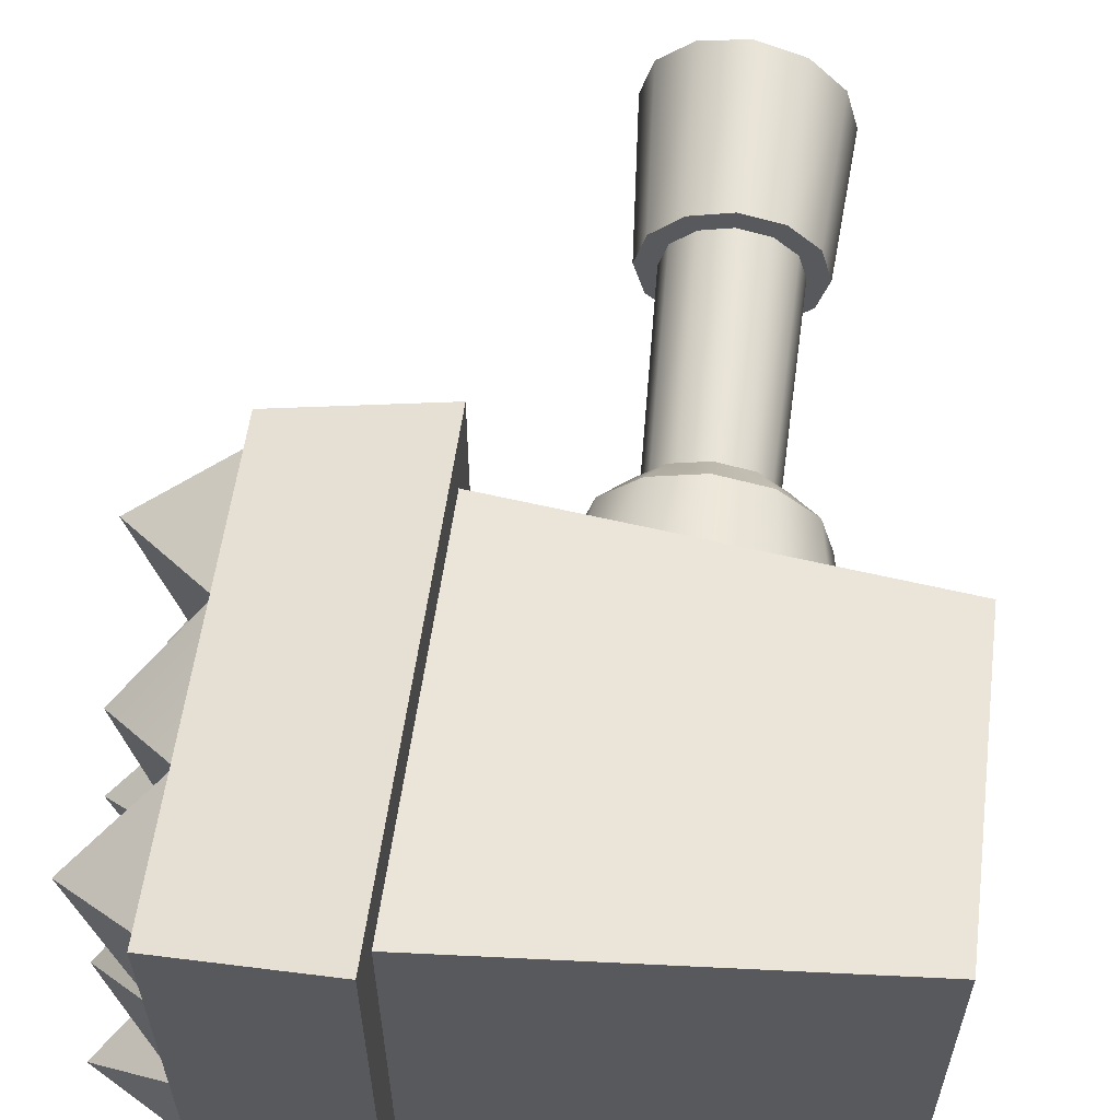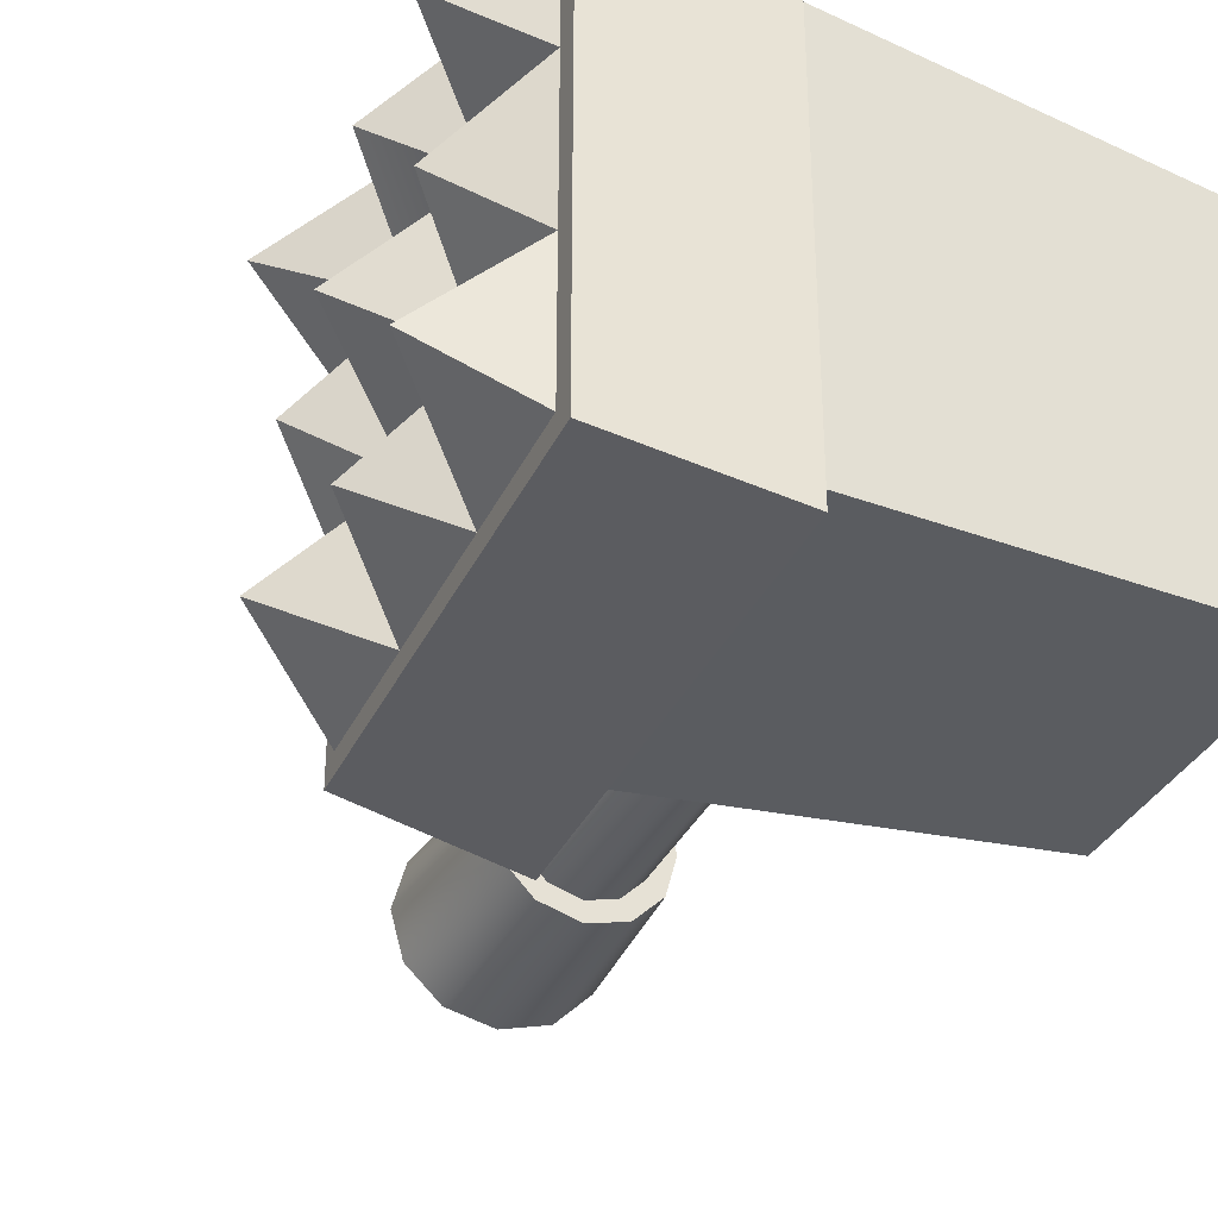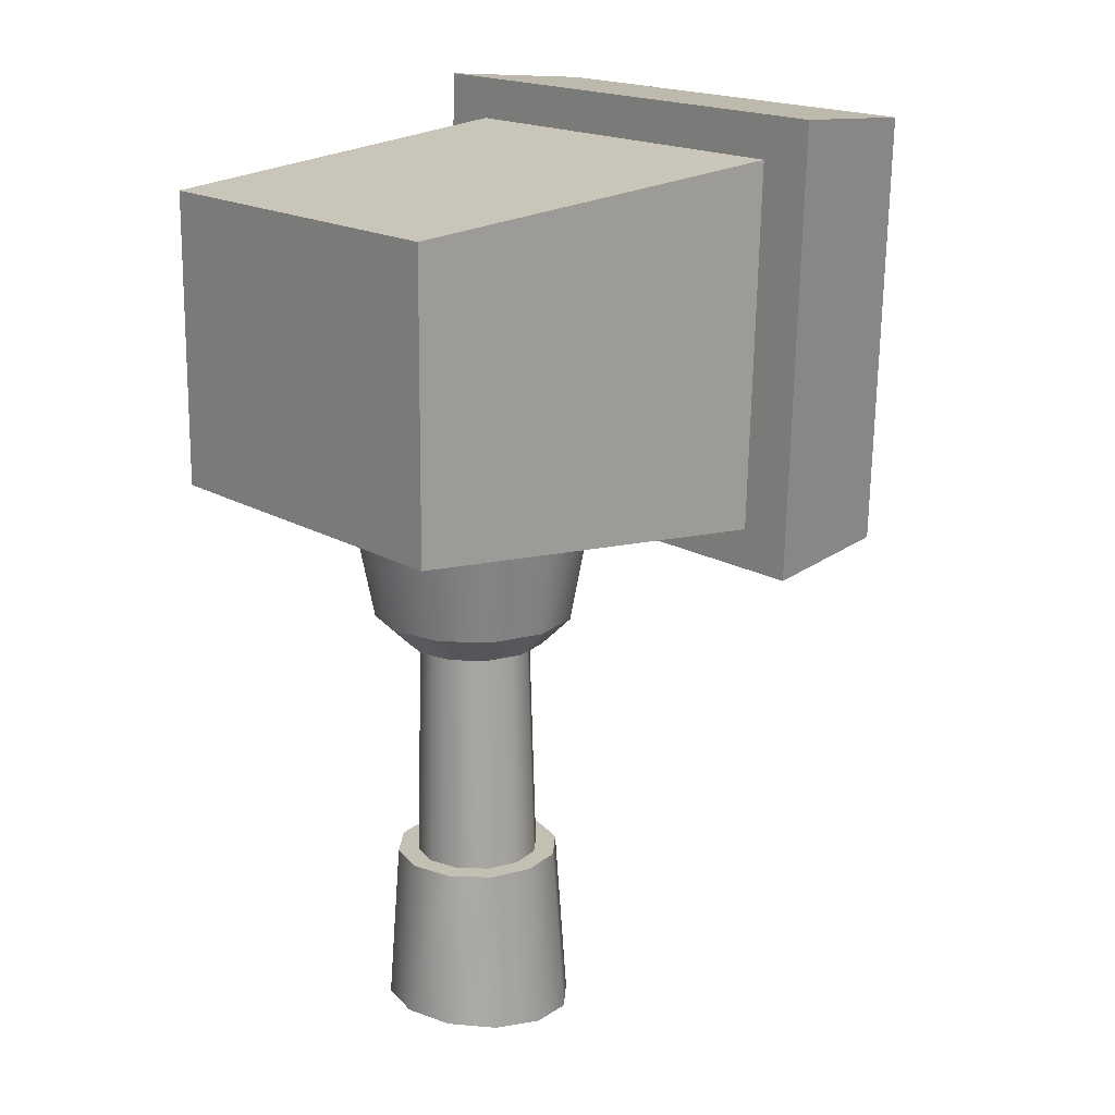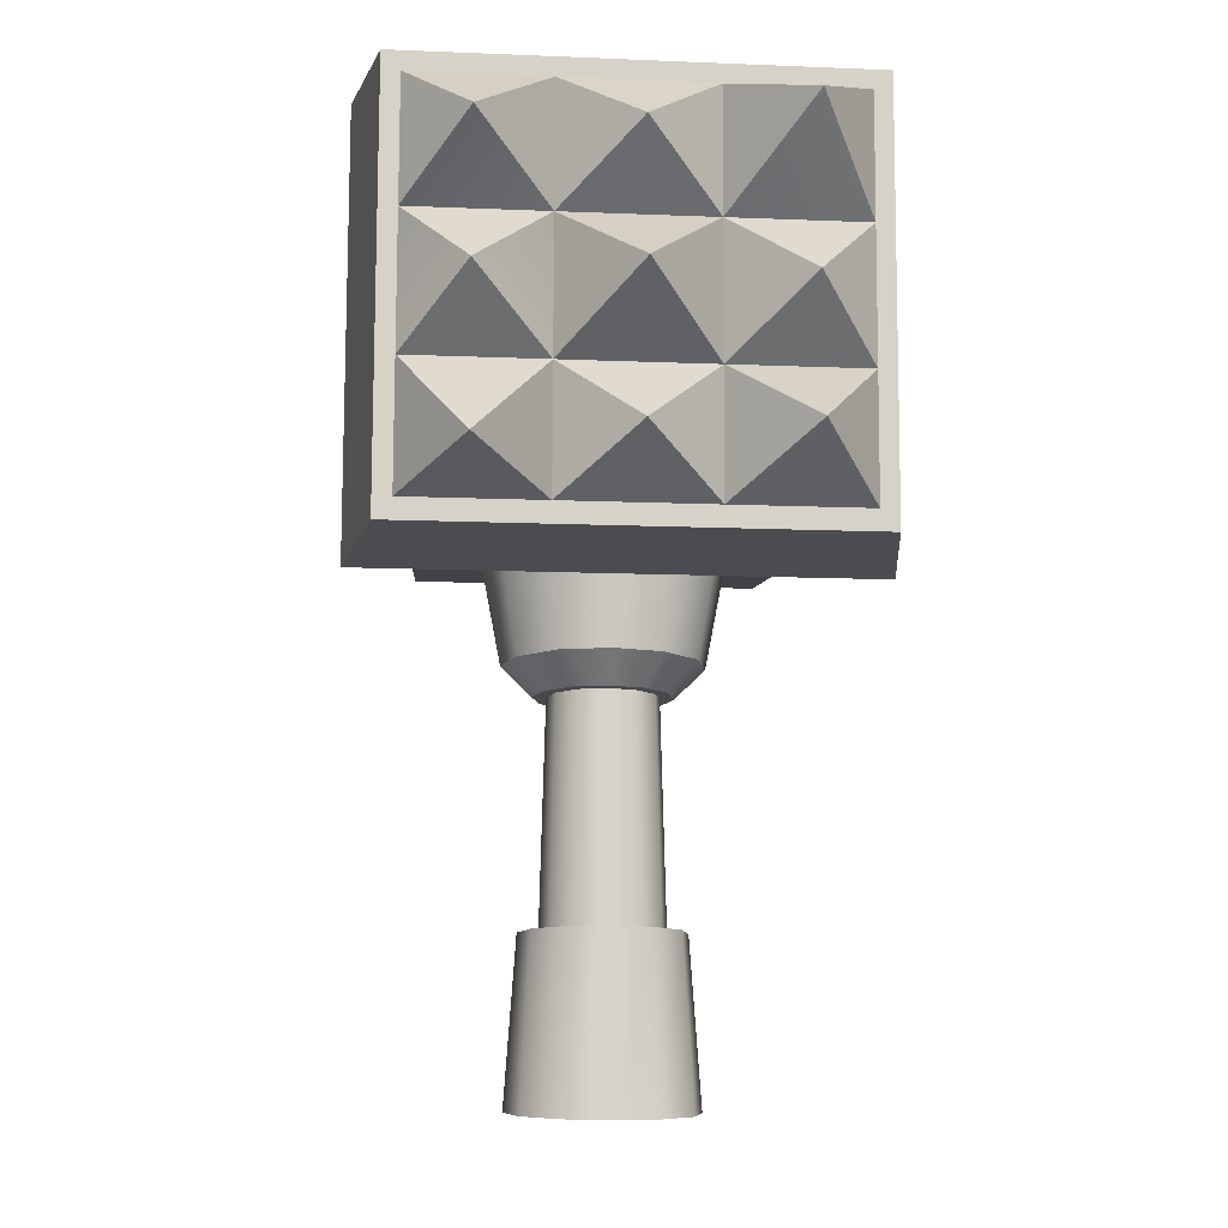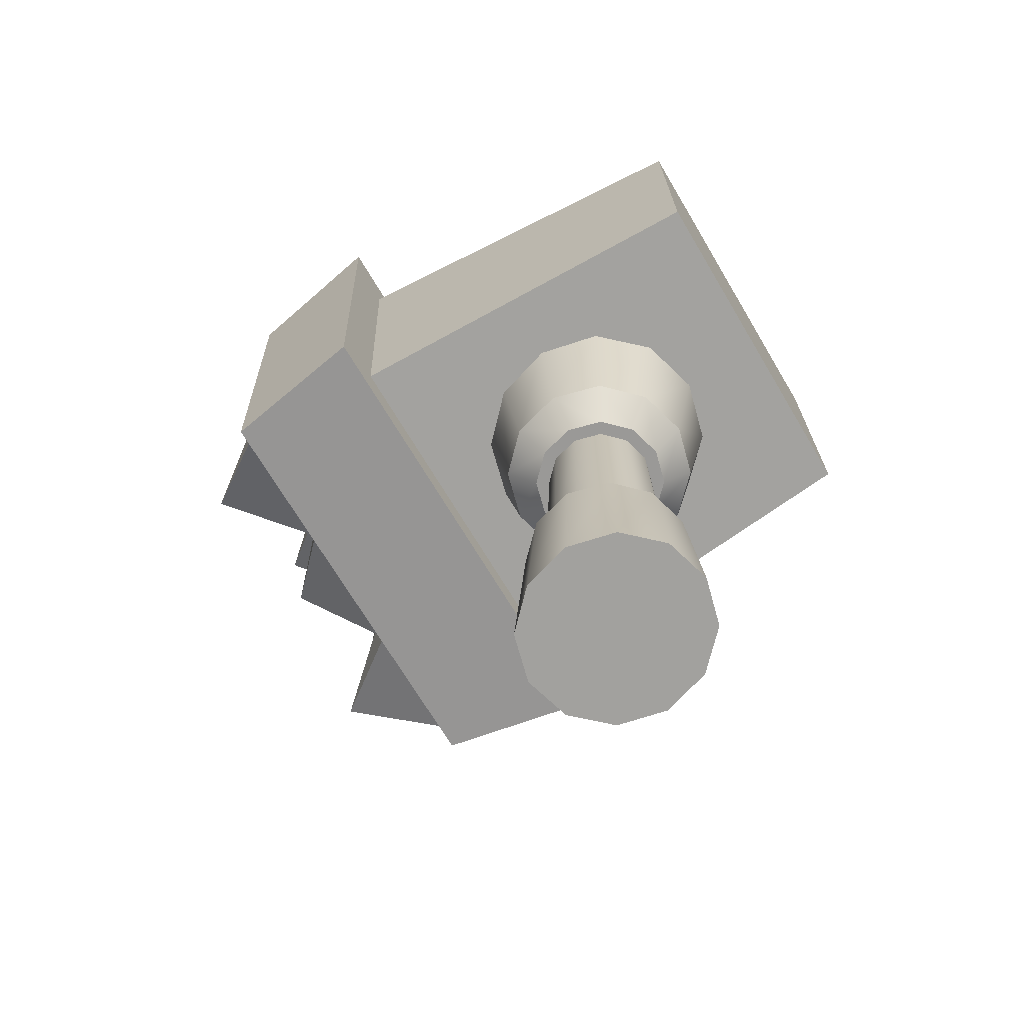
<metadata>
{"format":"obj","ext":"obj","renderer":"f3d","projection":"perspective","resolution":1024,"background":"white","views":[{"elev":60.2,"azim":6.2,"up":"+Y"},{"elev":-35.2,"azim":-24.9,"up":"+Y"},{"elev":18.1,"azim":138.1,"up":"+Z"},{"elev":-12.3,"azim":-95.5,"up":"+Z"},{"elev":-69.3,"azim":30.7,"up":"+Z"}]}
</metadata>
<code>
g HammerTurretFXMesh
v -1.037 -0.002483 1.211
v -0.8487 0.1874 1.048
v -0.8601 0.1874 1.364
v -1.037 -0.002483 1.211
v -0.8601 0.1874 1.364
v -0.8601 -0.1923 1.364
v -1.037 -0.002483 1.211
v -0.8601 -0.1923 1.364
v -0.8487 -0.1923 1.048
v -0.8487 0.1874 1.048
v -1.037 -0.002483 1.211
v -0.8487 -0.1923 1.048
v -1.055 0.3775 1.211
v -0.8487 0.5337 1.048
v -1.055 0.3775 1.211
v -0.8601 0.5337 1.364
v -0.8601 0.1874 1.364
v -1.055 0.3775 1.211
v -0.8601 0.1874 1.364
v -0.8487 0.1874 1.048
v -1.055 0.3775 1.211
v -0.8487 0.5337 1.048
v -0.8601 0.5337 1.364
v -1.073 -0.002483 0.8725
v -0.8364 0.1874 0.7079
v -0.8487 0.1874 1.048
v -1.073 -0.002483 0.8725
v -0.8487 0.1874 1.048
v -0.8487 -0.1923 1.048
v -1.073 -0.002483 0.8725
v -0.8487 -0.1923 1.048
v -0.8364 -0.1923 0.7079
v -0.8364 0.1874 0.7079
v -1.073 -0.002483 0.8725
v -0.8364 -0.1923 0.7079
v -1.085 -0.3825 1.268
v -0.8487 -0.5386 1.048
v -1.085 -0.3825 1.268
v -0.8601 -0.1923 1.364
v -0.8601 -0.5386 1.364
v -1.085 -0.3825 1.268
v -0.8487 -0.1923 1.048
v -0.8601 -0.1923 1.364
v -1.085 -0.3825 1.268
v -0.8601 -0.5386 1.364
v -0.8487 -0.5386 1.048
v -1.024 -0.3825 0.8725
v -0.8364 -0.5386 0.7079
v -0.8364 -0.1923 0.7079
v -1.024 -0.3825 0.8725
v -0.8487 -0.1923 1.048
v -0.8487 -0.5386 1.048
v -1.024 -0.3825 0.8725
v -0.8364 -0.1923 0.7079
v -0.8487 -0.1923 1.048
v -1.024 -0.3825 0.8725
v -0.8487 -0.5386 1.048
v -0.8364 -0.5386 0.7079
v -1.052 -0.3825 0.5301
v -0.8249 -0.5386 0.3899
v -0.8249 -0.1923 0.3899
v -1.052 -0.3825 0.5301
v -0.8364 -0.1923 0.7079
v -0.8364 -0.5386 0.7079
v -1.052 -0.3825 0.5301
v -0.8249 -0.1923 0.3899
v -0.8364 -0.1923 0.7079
v -1.052 -0.3825 0.5301
v -0.8364 -0.5386 0.7079
v -0.8249 -0.5386 0.3899
v -1.012 -0.002447 0.5301
v -0.8249 0.1874 0.3899
v -0.8364 0.1874 0.7079
v -1.012 -0.002447 0.5301
v -0.8364 0.1874 0.7079
v -0.8364 -0.1923 0.7079
v -1.012 -0.002447 0.5301
v -0.8364 -0.1923 0.7079
v -0.8249 -0.1923 0.3899
v -0.8249 0.1874 0.3899
v -1.012 -0.002447 0.5301
v -0.8249 -0.1923 0.3899
v -1.068 0.3775 0.4738
v -0.8249 0.1874 0.3899
v -0.8249 0.5337 0.3899
v -1.068 0.3775 0.4738
v -0.8364 0.5337 0.7079
v -1.068 0.3775 0.4738
v -0.8364 0.1874 0.7079
v -0.8249 0.1874 0.3899
v -1.068 0.3775 0.4738
v -0.8249 0.5337 0.3899
v -0.8364 0.5337 0.7079
v -1.024 0.3775 0.8725
v -0.8364 0.1874 0.7079
v -0.8364 0.5337 0.7079
v -1.024 0.3775 0.8725
v -0.8487 0.5337 1.048
v -0.8487 0.1874 1.048
v -1.024 0.3775 0.8725
v -0.8364 0.1874 0.7079
v -1.024 0.3775 0.8725
v -0.8364 0.5337 0.7079
v 0.1786 -0.2763 0.4967
v 0.0204 -0.002483 0.4968
v 0.2943 -0.1605 0.4968
v 0.3366 -0.002375 0.4968
v 0.2942 0.1557 0.4968
v 0.1784 0.2714 0.4968
v 0.02029 0.3137 0.4968
v -0.1378 0.2714 0.4968
v -0.2535 0.1556 0.4968
v -0.2958 -0.002592 0.4968
v -0.2534 -0.1607 0.4968
v -0.1376 -0.2764 0.4967
v 0.02051 -0.3187 0.4967
v 0.1488 -0.2246 0.1855
v 0.2426 -0.1306 0.1855
v 0.174 -0.09102 0.1083
v 0.1091 -0.156 0.1083
v 0.02047 -0.1797 0.1083
v 0.02047 -0.259 0.1855
v 0.277 -0.002302 0.1856
v 0.1978 -0.002339 0.1083
v 0.2425 0.1259 0.1856
v 0.174 0.08635 0.1083
v 0.1486 0.2198 0.1856
v 0.109 0.1512 0.1084
v 0.02033 0.2542 0.1856
v 0.02033 0.175 0.1084
v -0.108 0.2197 0.1856
v -0.06832 0.1512 0.1084
v -0.2018 0.1258 0.1856
v -0.1332 0.08624 0.1083
v -0.2362 -0.002483 0.1856
v -0.157 -0.002447 0.1083
v -0.2017 -0.1308 0.1855
v -0.1332 -0.09113 0.1083
v -0.1078 -0.2246 0.1855
v -0.06821 -0.156 0.1083
v 0.1488 -0.2246 0.1855
v 0.1786 -0.2763 0.4967
v 0.2943 -0.1605 0.4968
v 0.2426 -0.1306 0.1855
v 0.3366 -0.002375 0.4968
v 0.277 -0.002302 0.1856
v 0.2942 0.1557 0.4968
v 0.2425 0.1259 0.1856
v 0.1784 0.2714 0.4968
v 0.1486 0.2198 0.1856
v 0.02029 0.3137 0.4968
v 0.02033 0.2542 0.1856
v -0.1378 0.2714 0.4968
v -0.108 0.2197 0.1856
v -0.2535 0.1556 0.4968
v -0.2018 0.1258 0.1856
v -0.2958 -0.002592 0.4968
v -0.2362 -0.002483 0.1856
v -0.2534 -0.1607 0.4968
v -0.2017 -0.1308 0.1855
v -0.1376 -0.2764 0.4967
v -0.1078 -0.2246 0.1855
v 0.02051 -0.3187 0.4967
v 0.02047 -0.259 0.1855
v 0.174 -0.09102 0.1083
v 0.0204 -0.002375 0.1083
v 0.1091 -0.156 0.1083
v 0.1978 -0.002339 0.1083
v 0.174 0.08635 0.1083
v 0.109 0.1512 0.1084
v 0.02033 0.175 0.1084
v -0.06832 0.1512 0.1084
v -0.1332 0.08624 0.1083
v -0.157 -0.002447 0.1083
v -0.1332 -0.09113 0.1083
v -0.06821 -0.156 0.1083
v 0.02047 -0.1797 0.1083
v 0.1011 -0.1421 -0.6108
v 0.09073 -0.1242 0.1586
v 0.1422 -0.07271 0.1586
v 0.1601 -0.08299 -0.6108
v 0.161 -0.002411 0.1586
v 0.1817 -0.002339 -0.6108
v 0.1421 0.06785 0.1586
v 0.1601 0.07827 -0.6108
v 0.09066 0.1193 0.1586
v 0.101 0.1373 -0.6108
v 0.02037 0.1381 0.1586
v 0.02037 0.1589 -0.6108
v -0.04993 0.1193 0.1586
v -0.06028 0.1372 -0.6108
v -0.1014 0.06778 0.1586
v -0.1193 0.0782 -0.6108
v -0.1202 -0.00252 0.1586
v -0.1409 -0.002447 -0.6108
v -0.1013 -0.07278 0.1586
v -0.1193 -0.0831 -0.6108
v -0.04986 -0.1242 0.1586
v -0.06021 -0.1421 -0.6108
v 0.02044 -0.143 0.1585
v 0.02044 -0.1637 -0.6108
v 0.1601 -0.08299 -0.6108
v 0.0204 -0.002411 -0.6108
v 0.1011 -0.1421 -0.6108
v 0.1817 -0.002339 -0.6108
v 0.1601 0.07827 -0.6108
v 0.101 0.1373 -0.6108
v 0.02037 0.1589 -0.6108
v -0.06028 0.1372 -0.6108
v -0.1193 0.0782 -0.6108
v -0.1409 -0.002447 -0.6108
v -0.1193 -0.0831 -0.6108
v -0.06021 -0.1421 -0.6108
v 0.02044 -0.1637 -0.6108
v 0.09073 -0.1242 0.1586
v 0.0204 -0.002447 0.1586
v 0.1422 -0.07271 0.1586
v 0.161 -0.002411 0.1586
v 0.1421 0.06785 0.1586
v 0.09066 0.1193 0.1586
v 0.02037 0.1381 0.1586
v -0.04993 0.1193 0.1586
v -0.1014 0.06778 0.1586
v -0.1202 -0.00252 0.1586
v -0.1013 -0.07278 0.1586
v -0.04986 -0.1242 0.1586
v 0.02044 -0.143 0.1585
v 0.1405 -0.2112 -0.8909
v 0.1256 -0.1846 -0.4727
v 0.2026 -0.1076 -0.4727
v 0.2284 -0.1229 -0.8826
v 0.2307 -0.002411 -0.4727
v 0.2605 -0.002302 -0.8796
v 0.2025 0.1027 -0.4726
v 0.2283 0.1183 -0.8826
v 0.1255 0.1797 -0.4726
v 0.1404 0.2065 -0.8907
v 0.02033 0.2079 -0.4726
v 0.02033 0.2388 -0.902
v -0.08483 0.1797 -0.4726
v -0.09974 0.2065 -0.9132
v -0.1618 0.1026 -0.4726
v -0.1876 0.1182 -0.9215
v -0.1899 -0.002556 -0.4727
v -0.2197 -0.002447 -0.9245
v -0.1617 -0.1077 -0.4727
v -0.1875 -0.1231 -0.9215
v -0.08472 -0.1847 -0.4727
v -0.09959 -0.2113 -0.9133
v 0.02047 -0.2128 -0.4727
v 0.02047 -0.2436 -0.9021
v 0.2284 -0.1229 -0.8826
v 0.0204 -0.002375 -0.902
v 0.1405 -0.2112 -0.8909
v 0.2605 -0.002302 -0.8796
v 0.2283 0.1183 -0.8826
v 0.1404 0.2065 -0.8907
v 0.02033 0.2388 -0.902
v -0.09974 0.2065 -0.9132
v -0.1876 0.1182 -0.9215
v -0.2197 -0.002447 -0.9245
v -0.1875 -0.1231 -0.9215
v -0.09959 -0.2113 -0.9133
v 0.02047 -0.2436 -0.9021
v 0.1256 -0.1846 -0.4727
v 0.0204 -0.002483 -0.4727
v 0.2026 -0.1076 -0.4727
v 0.2307 -0.002411 -0.4727
v 0.2025 0.1027 -0.4726
v 0.1255 0.1797 -0.4726
v 0.02033 0.2079 -0.4726
v -0.08483 0.1797 -0.4726
v -0.1618 0.1026 -0.4726
v -0.1899 -0.002556 -0.4727
v -0.1617 -0.1077 -0.4727
v -0.08472 -0.1847 -0.4727
v 0.02047 -0.2128 -0.4727
v -0.8591 0.5796 1.413
v -0.4688 0.6473 1.448
v -0.4688 -0.6522 1.448
v -0.8591 -0.5845 1.414
v -0.4289 0.6472 0.3225
v -0.4288 -0.652 0.3225
v -0.4688 -0.6522 1.448
v -0.4688 0.6473 1.448
v -0.8591 0.5796 1.413
v -0.8591 -0.5845 1.414
v -0.8208 -0.5847 0.3379
v -0.8209 0.5798 0.3378
v -0.8209 0.5798 0.3378
v -0.4289 0.6472 0.3225
v -0.4688 0.6473 1.448
v -0.8591 0.5796 1.413
v -0.8208 -0.5847 0.3379
v -0.4288 -0.652 0.3225
v -0.4289 0.6472 0.3225
v -0.8209 0.5798 0.3378
v -0.8591 -0.5845 1.414
v -0.4688 -0.6522 1.448
v -0.4288 -0.652 0.3225
v -0.8208 -0.5847 0.3379
v 0.5494 0.4579 1.26
v 0.5495 -0.4627 1.26
v -0.567 -0.5216 1.349
v -0.5671 0.5167 1.349
v 0.5562 0.458 0.5203
v 0.5494 0.4579 1.26
v -0.5671 0.5167 1.349
v -0.5338 0.5167 0.4143
v -0.5338 -0.5215 0.4143
v 0.5562 -0.4628 0.5203
v 0.5562 0.458 0.5203
v -0.5338 0.5167 0.4143
v 0.5562 0.458 0.5203
v 0.5562 -0.4628 0.5203
v 0.5495 -0.4627 1.26
v 0.5494 0.4579 1.26
v 0.5562 -0.4628 0.5203
v -0.5338 -0.5215 0.4143
v -0.567 -0.5216 1.349
v 0.5495 -0.4627 1.26
g HammerTurretFXMesh_0
f 3 2 1
f 6 5 4
f 9 8 7
f 12 11 10
f 14 10 13
f 17 16 15
f 20 19 18
f 23 22 21
f 26 25 24
f 29 28 27
f 32 31 30
f 35 34 33
f 12 37 36
f 40 39 38
f 43 42 41
f 46 45 44
f 49 48 47
f 52 51 50
f 55 54 53
f 58 57 56
f 61 60 59
f 64 63 62
f 67 66 65
f 70 69 68
f 73 72 71
f 76 75 74
f 79 78 77
f 82 81 80
f 85 84 83
f 75 87 86
f 90 89 88
f 93 92 91
f 96 95 94
f 99 98 97
f 101 20 100
f 22 103 102
f 106 105 104
f 107 105 106
f 108 105 107
f 109 105 108
f 110 105 109
f 111 105 110
f 112 105 111
f 113 105 112
f 114 105 113
f 115 105 114
f 116 105 115
f 104 105 116
f 119 118 117
f 120 119 117
f 122 121 120
f 117 122 120
f 124 123 118
f 119 124 118
f 126 125 123
f 124 126 123
f 128 127 125
f 126 128 125
f 130 129 127
f 128 130 127
f 132 131 129
f 130 132 129
f 134 133 131
f 132 134 131
f 136 135 133
f 134 136 133
f 138 137 135
f 136 138 135
f 140 139 137
f 138 140 137
f 121 122 139
f 140 121 139
f 143 142 141
f 144 143 141
f 145 143 144
f 146 145 144
f 147 145 146
f 148 147 146
f 149 147 148
f 150 149 148
f 151 149 150
f 152 151 150
f 153 151 152
f 154 153 152
f 155 153 154
f 156 155 154
f 157 155 156
f 158 157 156
f 159 157 158
f 160 159 158
f 161 159 160
f 162 161 160
f 163 161 162
f 164 163 162
f 142 163 164
f 141 142 164
f 167 166 165
f 165 166 168
f 168 166 169
f 169 166 170
f 170 166 171
f 171 166 172
f 172 166 173
f 173 166 174
f 174 166 175
f 175 166 176
f 176 166 177
f 177 166 167
f 180 179 178
f 181 180 178
f 182 180 181
f 183 182 181
f 184 182 183
f 185 184 183
f 186 184 185
f 187 186 185
f 188 186 187
f 189 188 187
f 190 188 189
f 191 190 189
f 192 190 191
f 193 192 191
f 194 192 193
f 195 194 193
f 196 194 195
f 197 196 195
f 198 196 197
f 199 198 197
f 200 198 199
f 201 200 199
f 179 200 201
f 178 179 201
f 204 203 202
f 202 203 205
f 205 203 206
f 206 203 207
f 207 203 208
f 208 203 209
f 209 203 210
f 210 203 211
f 211 203 212
f 212 203 213
f 213 203 214
f 214 203 204
f 217 216 215
f 218 216 217
f 219 216 218
f 220 216 219
f 221 216 220
f 222 216 221
f 223 216 222
f 224 216 223
f 225 216 224
f 226 216 225
f 227 216 226
f 215 216 227
f 230 229 228
f 231 230 228
f 232 230 231
f 233 232 231
f 234 232 233
f 235 234 233
f 236 234 235
f 237 236 235
f 238 236 237
f 239 238 237
f 240 238 239
f 241 240 239
f 242 240 241
f 243 242 241
f 244 242 243
f 245 244 243
f 246 244 245
f 247 246 245
f 248 246 247
f 249 248 247
f 250 248 249
f 251 250 249
f 229 250 251
f 228 229 251
f 254 253 252
f 252 253 255
f 255 253 256
f 256 253 257
f 257 253 258
f 258 253 259
f 259 253 260
f 260 253 261
f 261 253 262
f 262 253 263
f 263 253 264
f 264 253 254
f 267 266 265
f 268 266 267
f 269 266 268
f 270 266 269
f 271 266 270
f 272 266 271
f 273 266 272
f 274 266 273
f 275 266 274
f 276 266 275
f 277 266 276
f 265 266 277
f 280 279 278
f 281 280 278
f 284 283 282
f 285 284 282
f 288 287 286
f 289 288 286
f 292 291 290
f 293 292 290
f 296 295 294
f 297 296 294
f 300 299 298
f 301 300 298
f 304 303 302
f 305 304 302
f 308 307 306
f 309 308 306
f 312 311 310
f 313 312 310
f 316 315 314
f 317 316 314
f 320 319 318
f 321 320 318

</code>
